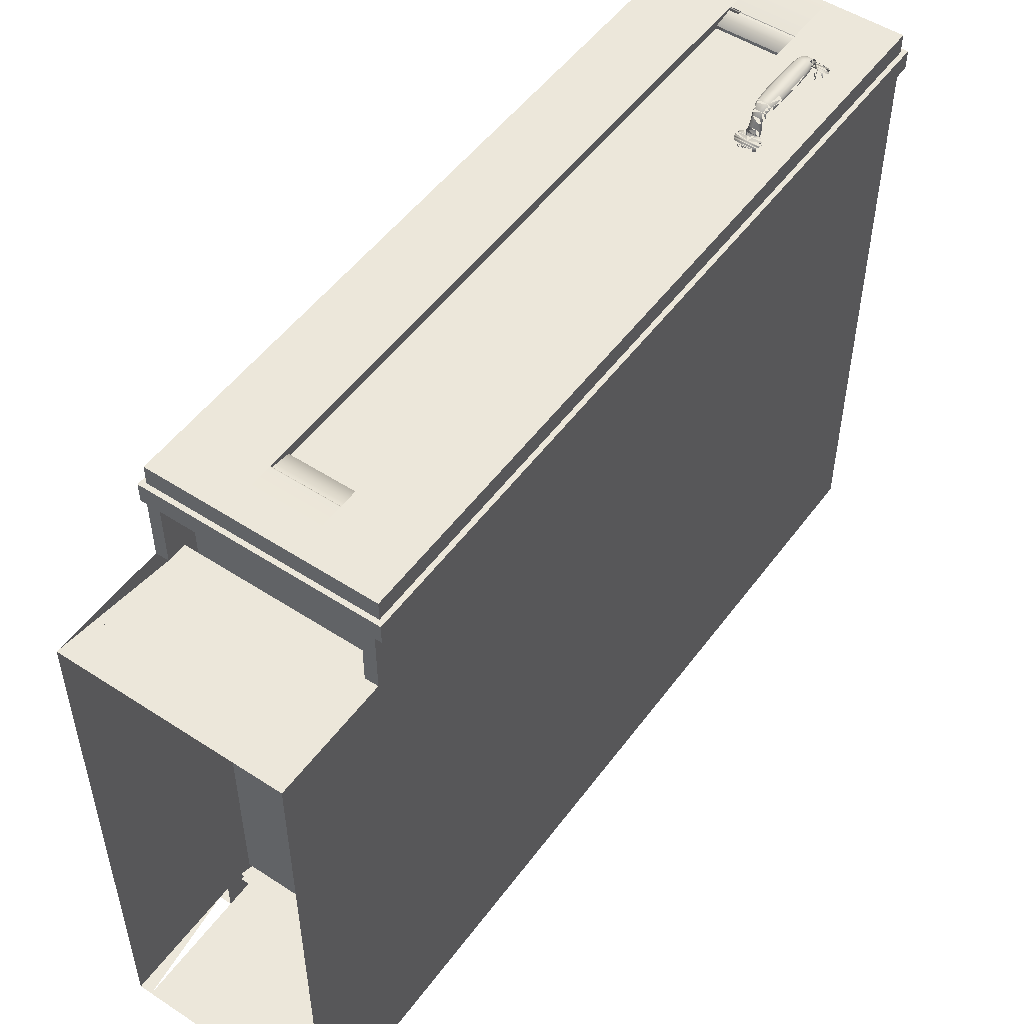
<metadata>
{"format":"obj","ext":"obj","renderer":"f3d","projection":"perspective","resolution":1024,"background":"white","views":[{"elev":51.3,"azim":35.3,"up":"+Z"}]}
</metadata>
<code>
v -0.1702 0.7067 -0.5445
v 0.165 0.5726 -0.5445
v -0.1702 0.5726 -0.5445
v 0.165 0.7067 -0.5445
v -0.1702 0.5726 -0.5109
v 0.165 0.7067 -0.5109
v 0.165 0.5726 -0.5109
v -0.1702 0.7067 -0.5109
v -0.1702 0.6509 -0.5109
v 0.165 0.6509 -0.5109
v 0.165 0.6732 0.4946
v -0.1702 0.6732 -0.5109
v -0.1702 0.6732 0.4946
v 0.165 0.6732 -0.5109
v 0.165 0.6509 -0.5109
v 0.165 0.6509 0.4946
v -0.1702 0.6509 -0.5109
v -0.1702 0.6509 0.4946
v 0.05602 0.6983 0.5282
v -0.06129 0.6983 0.5617
v 0.05602 0.6983 0.5617
v -0.06129 0.6983 0.5282
v 0.05602 0.6029 0.5617
v -0.06129 0.5643 0.5282
v -0.06129 0.6029 0.5617
v 0.05602 0.6003 0.5563
v 0.05602 0.5643 0.5282
v -0.06129 0.6003 0.5563
v 0.05602 0.6016 0.5613
v 0.05602 0.5643 0.5505
v -0.06129 0.5643 0.5505
v -0.06129 0.6016 0.5613
v 0.05602 0.6006 0.5604
v -0.06129 0.6006 0.5604
v 0.05602 0.6003 0.5591
v -0.06129 0.6003 0.5591
v 0.1873 -0.6341 -0.5445
v 0.165 -0.6341 -0.5445
v 0.1873 0.7067 -0.5445
v 0.165 0.7067 -0.5445
v 0.1873 -0.6341 0.3885
v 0.165 0.7067 0.3885
v 0.1873 0.7067 0.3885
v 0.165 -0.6341 0.3885
v -0.1367 -0.6341 0.4946
v -0.2038 -0.6341 0.5282
v -0.2038 -0.6341 0.4946
v -0.1367 -0.6341 0.5282
v -0.2038 0.7067 0.4946
v -0.1367 0.7067 0.5282
v -0.2038 0.7067 0.5282
v -0.1367 0.7067 0.4946
v 0.1314 -0.567 0.5282
v -0.1367 -0.6341 0.5282
v 0.1314 -0.6341 0.5282
v -0.1367 -0.567 0.5282
v 0.1314 -0.6341 0.4946
v -0.1367 -0.567 0.4946
v -0.1367 -0.6341 0.4946
v 0.1314 -0.567 0.4946
v 0.1077 0.4439 0.6089
v 0.108 0.4193 0.6089
v 0.113 0.4193 0.6134
v 0.1077 0.4439 0.602
v 0.1143 0.3989 0.6134
v 0.1127 0.4439 0.6134
v 0.108 0.4193 0.602
v 0.1077 0.4525 0.602
v 0.1097 0.3989 0.6089
v 0.1332 0.4193 0.6134
v 0.1077 0.4612 0.6089
v 0.1334 0.4439 0.6134
v 0.1384 0.4439 0.602
v 0.1147 0.394 0.6128
v 0.1318 0.3989 0.6134
v 0.1127 0.4612 0.6134
v 0.1334 0.4612 0.6134
v 0.1382 0.4193 0.602
v 0.1097 0.3989 0.602
v 0.1077 0.4612 0.602
v 0.1384 0.4525 0.602
v 0.1102 0.394 0.6078
v 0.1382 0.4193 0.6089
v 0.1384 0.4439 0.6089
v 0.113 0.4857 0.6134
v 0.1384 0.4612 0.6089
v 0.108 0.4858 0.6089
v 0.1151 0.3892 0.6114
v 0.1314 0.394 0.6128
v 0.1365 0.3989 0.6089
v 0.1332 0.4857 0.6134
v 0.1365 0.3989 0.602
v 0.1102 0.394 0.601
v 0.108 0.4858 0.602
v 0.1384 0.4612 0.602
v 0.111 0.3892 0.606
v 0.1143 0.5062 0.6134
v 0.1318 0.5062 0.6134
v 0.1382 0.4858 0.6089
v 0.1359 0.394 0.601
v 0.1097 0.5062 0.6089
v 0.1155 0.384 0.6088
v 0.131 0.3892 0.6114
v 0.1359 0.394 0.6078
v 0.1351 0.3892 0.5982
v 0.111 0.3892 0.5982
v 0.1097 0.5062 0.602
v 0.1382 0.4858 0.602
v 0.1122 0.384 0.6028
v 0.1306 0.384 0.6088
v 0.1147 0.511 0.6128
v 0.1314 0.511 0.6128
v 0.1365 0.5062 0.6089
v 0.1351 0.3892 0.606
v 0.1102 0.511 0.6078
v 0.1365 0.5062 0.602
v 0.116 0.3806 0.6067
v 0.1301 0.3806 0.6067
v 0.1339 0.384 0.5928
v 0.1339 0.384 0.6028
v 0.1122 0.384 0.5928
v 0.1102 0.511 0.601
v 0.1128 0.3806 0.6004
v 0.1151 0.5159 0.6114
v 0.131 0.5159 0.6114
v 0.1359 0.511 0.6078
v 0.111 0.5159 0.606
v 0.1359 0.511 0.601
v 0.1163 0.3776 0.6039
v 0.1333 0.3806 0.6004
v 0.1333 0.3806 0.5863
v 0.1128 0.3806 0.5863
v 0.111 0.5159 0.5982
v 0.1136 0.3776 0.5955
v 0.1298 0.3776 0.6039
v 0.1306 0.521 0.6088
v 0.1155 0.521 0.6088
v 0.1351 0.5159 0.606
v 0.1122 0.521 0.6028
v 0.1351 0.5159 0.5982
v 0.1166 0.3737 0.5998
v 0.1295 0.3737 0.5998
v 0.1325 0.3776 0.5955
v 0.1325 0.3776 0.5741
v 0.1136 0.3776 0.5741
v 0.1122 0.521 0.5928
v 0.1339 0.521 0.5928
v 0.1141 0.3745 0.5892
v 0.1301 0.5245 0.6067
v 0.1339 0.521 0.6028
v 0.116 0.5245 0.6067
v 0.132 0.3745 0.5617
v 0.1128 0.5245 0.6004
v 0.1171 0.3699 0.5928
v 0.1291 0.3699 0.5928
v 0.132 0.3745 0.5892
v 0.1141 0.3745 0.5617
v 0.1128 0.5245 0.5863
v 0.1333 0.5245 0.5863
v 0.1333 0.5245 0.6004
v 0.1139 0.3699 0.5776
v 0.1298 0.5275 0.6039
v 0.1163 0.5275 0.6039
v 0.1322 0.3699 0.5776
v 0.1322 0.3699 0.5617
v 0.1136 0.5275 0.5955
v 0.1168 0.3668 0.5828
v 0.1139 0.3699 0.5617
v 0.1136 0.5275 0.5741
v 0.1325 0.5275 0.5741
v 0.1325 0.5275 0.5955
v 0.1161 0.3651 0.578
v 0.1293 0.3668 0.5828
v 0.1295 0.5314 0.5998
v 0.1166 0.5314 0.5998
v 0.1335 0.3662 0.5743
v 0.1126 0.3662 0.5617
v 0.1141 0.5306 0.5892
v 0.132 0.5306 0.5617
v 0.1126 0.3662 0.5743
v 0.1301 0.3651 0.578
v 0.1335 0.3662 0.5617
v 0.1141 0.5306 0.5617
v 0.132 0.5306 0.5892
v 0.1161 0.3635 0.5747
v 0.1291 0.5352 0.5928
v 0.1171 0.5352 0.5928
v 0.1371 0.3656 0.5728
v 0.13 0.3635 0.5747
v 0.1371 0.3656 0.5617
v 0.109 0.3656 0.5617
v 0.1139 0.5352 0.5776
v 0.1139 0.5352 0.5617
v 0.1322 0.5352 0.5776
v 0.1185 0.3602 0.5714
v 0.1276 0.3602 0.5714
v 0.109 0.3656 0.5728
v 0.1322 0.5352 0.5617
v 0.1231 0.3602 0.5714
v 0.1168 0.5383 0.5828
v 0.1404 0.3646 0.5721
v 0.1404 0.3646 0.5617
v 0.1057 0.3646 0.5617
v 0.1126 0.5389 0.5617
v 0.1335 0.5389 0.5743
v 0.1293 0.5383 0.5828
v 0.1057 0.3646 0.5721
v 0.1231 0.3539 0.5682
v 0.1161 0.54 0.578
v 0.1441 0.3615 0.5708
v 0.1126 0.5389 0.5743
v 0.1335 0.5389 0.5617
v 0.1301 0.54 0.578
v 0.102 0.3615 0.5708
v 0.1009 0.3598 0.57
v 0.1425 0.3633 0.5716
v 0.1452 0.3598 0.57
v 0.1425 0.3633 0.5617
v 0.1036 0.3633 0.5617
v 0.109 0.5394 0.5728
v 0.109 0.5394 0.5617
v 0.1371 0.5394 0.5617
v 0.13 0.5416 0.5747
v 0.1036 0.3633 0.5716
v 0.1007 0.3567 0.5689
v 0.1161 0.5416 0.5747
v 0.1441 0.3615 0.5617
v 0.1454 0.3567 0.5689
v 0.1185 0.5449 0.5714
v 0.1371 0.5394 0.5728
v 0.1276 0.5449 0.5714
v 0.102 0.3615 0.5617
v 0.1009 0.3598 0.5617
v 0.1007 0.3567 0.5617
v 0.1012 0.3539 0.5682
v 0.1452 0.3598 0.5617
v 0.145 0.3539 0.5682
v 0.1057 0.5405 0.5721
v 0.1057 0.5405 0.5617
v 0.1404 0.5405 0.5617
v 0.1231 0.5449 0.5714
v 0.1017 0.3518 0.5617
v 0.1444 0.3518 0.5617
v 0.1454 0.3567 0.5617
v 0.1036 0.5418 0.5716
v 0.1404 0.5405 0.5721
v 0.1231 0.5511 0.5682
v 0.1017 0.3518 0.5681
v 0.1444 0.3518 0.5681
v 0.102 0.5436 0.5708
v 0.1036 0.5418 0.5617
v 0.1425 0.5418 0.5617
v 0.1425 0.5418 0.5716
v 0.1452 0.5453 0.57
v 0.1038 0.3476 0.5617
v 0.1009 0.5453 0.57
v 0.1423 0.3476 0.5617
v 0.102 0.5436 0.5617
v 0.1441 0.5436 0.5708
v 0.1454 0.5483 0.5689
v 0.1028 0.349 0.5679
v 0.1007 0.5483 0.5689
v 0.1433 0.349 0.5679
v 0.1009 0.5453 0.5617
v 0.1441 0.5436 0.5617
v 0.1452 0.5453 0.5617
v 0.145 0.5511 0.5682
v 0.1382 0.3443 0.5617
v 0.1038 0.3476 0.5679
v 0.1012 0.5511 0.5682
v 0.1007 0.5483 0.5617
v 0.1423 0.3476 0.5679
v 0.1454 0.5483 0.5617
v 0.1444 0.5533 0.5617
v 0.1079 0.3443 0.5617
v 0.1382 0.3443 0.5679
v 0.1017 0.5533 0.5617
v 0.1017 0.5533 0.5681
v 0.1444 0.5533 0.5681
v 0.1137 0.3419 0.5617
v 0.1368 0.3437 0.5679
v 0.1079 0.3443 0.5679
v 0.1423 0.5575 0.5617
v 0.1325 0.3419 0.5617
v 0.1132 0.3421 0.567
v 0.1093 0.3437 0.5679
v 0.1038 0.5575 0.5617
v 0.1433 0.556 0.5679
v 0.1279 0.3412 0.5617
v 0.1137 0.3419 0.5668
v 0.1329 0.3421 0.567
v 0.1028 0.556 0.5679
v 0.1079 0.5607 0.5617
v 0.1423 0.5575 0.5679
v 0.1182 0.3412 0.5617
v 0.1279 0.3412 0.5658
v 0.1182 0.3412 0.5658
v 0.1325 0.3419 0.5668
v 0.1038 0.5575 0.5679
v 0.1079 0.5607 0.5679
v 0.1382 0.5607 0.5617
v 0.1258 0.3408 0.5617
v 0.1258 0.3408 0.5643
v 0.1231 0.3412 0.5658
v 0.1093 0.5613 0.5679
v 0.1137 0.5632 0.5617
v 0.1382 0.5607 0.5679
v 0.1203 0.3408 0.5617
v 0.1231 0.3408 0.5643
v 0.1132 0.563 0.567
v 0.1368 0.5613 0.5679
v 0.1137 0.5632 0.5668
v 0.1325 0.5632 0.5617
v 0.1231 0.3408 0.5617
v 0.1203 0.3408 0.5643
v 0.1329 0.563 0.567
v 0.1182 0.5639 0.5658
v 0.1182 0.5639 0.5617
v 0.1325 0.5632 0.5668
v 0.1279 0.5639 0.5617
v 0.1231 0.5639 0.5658
v 0.1279 0.5639 0.5658
v 0.1203 0.5642 0.5617
v 0.1203 0.5643 0.5643
v 0.1258 0.5642 0.5617
v 0.1258 0.5643 0.5643
v 0.1231 0.5643 0.5643
v 0.1231 0.5643 0.5617
v 0.1314 0.7067 0.5282
v -0.1367 0.6397 0.5282
v 0.1314 0.6397 0.5282
v -0.1367 0.7067 0.5282
v 0.1314 0.6397 0.4946
v -0.1367 0.7067 0.4946
v -0.1367 0.6397 0.4946
v 0.1314 0.7067 0.4946
v 0.1314 -0.5726 -0.5109
v -0.1702 -0.5726 -0.5109
v 0.1314 -0.4806 -0.5109
v -0.1702 -0.4806 -0.5109
v -0.01381 0.6509 -0.4942
v 0.008538 -0.5782 -0.4942
v -0.01381 -0.5782 -0.4942
v 0.008538 0.6509 -0.4942
v 0.008538 -0.5782 0.4946
v -0.01381 -0.5782 0.4946
v 0.008538 0.6509 0.4946
v -0.01381 0.6509 0.4946
v -0.06129 0.6983 0.5617
v -0.1954 -0.6257 0.5617
v -0.06129 -0.6257 0.5617
v -0.1954 0.6983 0.5617
v -0.06129 -0.6257 0.5282
v -0.1954 0.6983 0.5282
v -0.1954 -0.6257 0.5282
v -0.06129 0.6983 0.5282
v 0.1873 -0.8352 -0.5445
v 0.165 -0.8352 -0.5445
v 0.1873 -0.6341 -0.5445
v 0.165 -0.6341 -0.5445
v 0.1873 -0.8352 0.3885
v 0.1873 -0.6341 0.3885
v 0.165 -0.6341 0.3885
v 0.165 -0.8352 0.3885
v -0.1702 -0.5726 -0.5109
v 0.165 -0.5726 -0.5445
v -0.1702 -0.5726 -0.5445
v 0.165 -0.5726 -0.5109
v 0.165 -0.8352 -0.5445
v -0.1702 -0.8352 -0.5445
v 0.1985 -0.6341 0.4946
v 0.1314 -0.6341 0.5282
v 0.1314 -0.6341 0.4946
v 0.1985 -0.6341 0.5282
v 0.1314 0.7067 0.4946
v 0.1985 0.7067 0.5282
v 0.1314 0.7067 0.5282
v 0.1985 0.7067 0.4946
v 0.1873 0.7067 0.4946
v 0.1873 0.7067 0.3885
v 0.165 0.7067 0.4946
v 0.1873 -0.6341 0.4946
v 0.165 0.7067 0.3885
v 0.1873 -0.6341 0.3885
v 0.165 -0.6341 0.3885
v 0.165 -0.6341 0.4946
v 0.05602 -0.4916 0.5282
v -0.06129 -0.4916 0.5505
v 0.05602 -0.4916 0.5505
v -0.06129 -0.4916 0.5282
v 0.05602 -0.5276 0.5563
v -0.06129 -0.6257 0.5282
v -0.06129 -0.5276 0.5563
v 0.05602 -0.6257 0.5282
v -0.06129 -0.5276 0.5591
v 0.05602 -0.5279 0.5604
v 0.05602 -0.6257 0.5617
v 0.05602 -0.5276 0.5591
v 0.05602 -0.5289 0.5613
v -0.06129 -0.6257 0.5617
v 0.05602 -0.5302 0.5617
v -0.06129 -0.5279 0.5604
v -0.06129 -0.5289 0.5613
v -0.06129 -0.5302 0.5617
v 0.05602 0.5643 0.5449
v -0.06129 -0.4916 0.5449
v 0.05602 -0.4916 0.5449
v -0.06129 0.5643 0.5449
v -0.1702 0.7067 0.4946
v -0.1926 0.7067 0.3885
v -0.1926 0.7067 0.4946
v -0.1702 0.7067 0.3885
v -0.1926 -0.6341 0.4946
v -0.1702 -0.6341 0.3885
v -0.1926 -0.6341 0.3885
v -0.1702 -0.6341 0.4946
v -0.1702 0.6509 -0.5109
v 0.165 -0.6005 -0.5109
v -0.1702 -0.6005 -0.5109
v 0.165 0.6509 -0.5109
v 0.165 0.6509 -0.4942
v -0.1702 0.6509 -0.4942
v -0.1702 -0.6005 -0.4942
v 0.165 -0.6005 -0.4942
v -0.06129 0.5643 0.5282
v 0.05602 -0.4916 0.5282
v -0.06129 -0.4916 0.5282
v 0.05602 0.5643 0.5282
v -0.1926 0.7067 -0.5445
v -0.1702 -0.6341 -0.5445
v -0.1926 -0.6341 -0.5445
v -0.1702 0.7067 -0.5445
v -0.1926 -0.6341 0.3885
v -0.1702 0.7067 0.3885
v -0.1926 0.7067 0.3885
v -0.1702 -0.6341 0.3885
v 0.165 -0.6005 0.3885
v -0.1702 -0.8352 0.3885
v 0.165 -0.8352 0.3885
v -0.1702 -0.6005 0.3885
v 0.1901 0.6983 0.5617
v 0.05602 -0.6257 0.5617
v 0.1901 -0.6257 0.5617
v 0.05602 0.6983 0.5617
v 0.1901 -0.6257 0.5282
v 0.05602 0.6983 0.5282
v 0.05602 -0.6257 0.5282
v 0.1901 0.6983 0.5282
v 0.165 -0.5782 0.4946
v -0.1702 -0.5782 -0.4942
v -0.1702 -0.5782 0.4946
v 0.165 -0.5782 -0.4942
v -0.1926 -0.6341 -0.5445
v -0.1702 -0.8352 -0.5445
v -0.1926 -0.8352 -0.5445
v -0.1702 -0.6341 -0.5445
v -0.1926 -0.8352 0.3885
v -0.1926 -0.6341 0.3885
v -0.1702 -0.6341 0.3885
v -0.1702 -0.8352 0.3885
f 1 2 3
f 2 1 4
f 2 5 3
f 1 6 4
f 5 2 7
f 6 1 8
f 3 2 1
f 4 1 2
f 3 5 2
f 4 6 1
f 7 2 5
f 8 1 6
f 11 12 13
f 12 11 14
f 16 17 15
f 13 12 11
f 14 11 12
f 15 17 16
f 18 16 17
f 19 20 21
f 20 19 22
f 20 23 21
f 23 20 25
f 30 28 31
f 34 29 32
f 29 34 33
f 28 30 26
f 21 20 19
f 22 19 20
f 21 23 20
f 25 20 23
f 23 29 25
f 31 28 30
f 32 29 34
f 33 34 29
f 26 30 28
f 37 38 39
f 40 39 38
f 40 42 39
f 40 38 42
f 43 39 42
f 44 42 38
f 39 38 37
f 38 39 40
f 41 39 37
f 39 42 40
f 42 38 40
f 39 41 43
f 38 42 44
f 37 39 41
f 43 41 39
f 45 46 47
f 46 45 48
f 49 45 47
f 45 49 52
f 50 49 51
f 49 50 52
f 47 46 45
f 48 45 46
f 47 49 46
f 47 45 49
f 48 46 50
f 51 46 49
f 52 49 45
f 51 50 46
f 51 49 50
f 52 50 49
f 46 49 47
f 50 46 48
f 49 46 51
f 50 45 52
f 46 50 51
f 53 54 55
f 54 53 56
f 54 57 55
f 57 54 59
f 55 54 53
f 55 57 54
f 59 54 57
f 61 62 63
f 64 62 61
f 63 62 65
f 66 61 63
f 62 64 67
f 61 68 64
f 62 69 65
f 65 70 63
f 66 71 61
f 63 72 66
f 67 69 62
f 70 65 75
f 63 70 72
f 71 66 76
f 66 72 77
f 74 69 82
f 74 75 65
f 72 70 84
f 66 77 76
f 85 71 76
f 72 86 77
f 73 83 78
f 87 80 71
f 81 84 73
f 75 74 89
f 83 75 90
f 84 70 83
f 86 72 84
f 76 77 91
f 87 71 85
f 76 91 85
f 91 77 86
f 83 73 84
f 80 87 94
f 88 82 96
f 90 75 89
f 97 87 85
f 85 91 98
f 99 91 86
f 78 90 92
f 88 96 102
f 89 88 103
f 89 104 90
f 97 101 87
f 85 98 97
f 98 91 99
f 96 93 106
f 94 101 107
f 110 88 102
f 88 110 103
f 112 97 98
f 98 99 113
f 99 95 108
f 115 107 101
f 102 109 117
f 102 118 110
f 103 114 104
f 111 115 101
f 97 112 111
f 112 98 113
f 108 113 99
f 107 115 122
f 113 108 116
f 117 109 123
f 118 102 117
f 110 120 114
f 125 111 112
f 112 113 126
f 121 123 109
f 118 130 120
f 111 125 124
f 130 119 120
f 123 121 132
f 126 116 128
f 118 129 135
f 136 124 125
f 124 137 127
f 125 126 138
f 129 134 141
f 129 142 135
f 124 136 137
f 125 138 136
f 134 132 145
f 142 129 141
f 135 142 143
f 149 137 136
f 136 138 150
f 137 151 139
f 145 148 134
f 142 156 143
f 137 149 151
f 151 153 139
f 144 156 152
f 156 144 143
f 145 152 157
f 148 145 157
f 154 148 161
f 155 141 154
f 162 151 149
f 149 150 160
f 151 163 153
f 164 152 156
f 157 161 148
f 167 155 154
f 155 164 156
f 151 162 163
f 161 157 168
f 155 167 173
f 155 173 164
f 174 163 162
f 162 160 171
f 163 175 166
f 177 161 168
f 178 169 166
f 163 174 175
f 162 171 174
f 161 177 180
f 184 170 179
f 170 184 171
f 173 172 181
f 186 175 174
f 174 171 184
f 172 189 181
f 175 186 187
f 187 192 178
f 176 196 188
f 196 176 189
f 183 192 193
f 194 179 198
f 186 184 194
f 185 195 199
f 189 185 199
f 186 200 187
f 187 200 192
f 188 196 201
f 197 207 195
f 200 186 206
f 190 201 202
f 197 203 207
f 213 194 205
f 206 194 213
f 207 214 195
f 195 215 208
f 209 211 192
f 210 196 217
f 196 208 217
f 223 213 205
f 229 220 211
f 223 209 213
f 224 232 214
f 225 235 208
f 209 223 226
f 228 236 217
f 229 238 220
f 231 205 230
f 234 215 233
f 241 226 223
f 221 238 239
f 230 240 246
f 231 230 246
f 235 242 248
f 248 237 235
f 245 229 250
f 247 231 254
f 248 249 237
f 247 256 229
f 254 231 259
f 247 254 260
f 261 249 248
f 247 262 256
f 267 247 260
f 249 261 263
f 257 276 268
f 269 272 261
f 276 257 272
f 270 267 278
f 269 276 272
f 278 267 279
f 282 276 269
f 278 287 277
f 286 291 281
f 278 288 292
f 295 290 280
f 301 294 283
f 292 294 299
f 294 301 307
f 298 285 296
f 296 285 304
f 297 309 304
f 299 294 307
f 310 293 305
f 313 307 301
f 303 304 309
f 317 306 312
f 307 313 311
f 319 310 316
f 310 319 322
f 319 320 322
f 63 62 61
f 65 62 63
f 63 61 66
f 67 64 62
f 65 69 62
f 63 70 65
f 61 71 66
f 66 72 63
f 65 74 69
f 75 65 70
f 72 70 63
f 76 66 71
f 77 72 66
f 79 67 69
f 80 71 68
f 65 75 74
f 83 75 70
f 84 70 72
f 76 77 66
f 76 71 85
f 77 86 72
f 78 83 73
f 88 82 74
f 89 74 75
f 90 75 83
f 83 70 84
f 91 77 76
f 85 71 87
f 85 91 76
f 86 77 91
f 84 73 83
f 93 79 82
f 94 87 80
f 74 89 88
f 85 87 97
f 98 91 85
f 86 91 99
f 87 94 101
f 95 81 86
f 90 104 89
f 87 101 97
f 97 98 85
f 99 91 98
f 86 99 95
f 90 92 104
f 100 104 92
f 107 101 94
f 102 88 110
f 103 110 88
f 98 97 112
f 113 99 98
f 108 95 99
f 105 114 100
f 110 118 102
f 104 114 103
f 111 112 97
f 121 106 109
f 116 108 113
f 123 109 117
f 115 124 111
f 126 113 112
f 113 126 116
f 129 123 117
f 117 118 129
f 124 125 111
f 115 127 124
f 133 127 122
f 134 123 129
f 125 124 136
f 127 133 139
f 141 134 129
f 135 142 129
f 130 143 135
f 136 138 125
f 143 142 135
f 152 144 132
f 145 152 132
f 134 148 145
f 139 146 153
f 138 150 140
f 142 155 141
f 152 156 144
f 143 144 156
f 157 152 145
f 158 153 146
f 150 160 147
f 161 148 154
f 156 155 142
f 149 151 162
f 160 150 149
f 159 147 160
f 154 155 167
f 156 164 155
f 163 162 151
f 165 164 152
f 168 157 161
f 169 166 158
f 160 171 159
f 173 167 155
f 166 175 163
f 166 169 178
f 180 161 172
f 167 173 172
f 164 181 173
f 175 174 163
f 174 171 162
f 183 178 169
f 183 169 179
f 181 172 173
f 174 175 186
f 178 187 175
f 176 182 188
f 181 176 189
f 178 183 192
f 184 194 179
f 187 186 175
f 190 188 182
f 193 192 183
f 194 184 186
f 195 197 180
f 187 200 186
f 201 196 188
f 191 197 203
f 206 194 186
f 195 207 197
f 199 208 195
f 206 186 200
f 196 201 210
f 208 199 196
f 195 214 207
f 208 215 195
f 201 202 216
f 217 208 196
f 205 213 223
f 213 206 209
f 208 225 215
f 228 208 217
f 211 220 229
f 213 209 223
f 229 226 211
f 237 208 228
f 220 238 229
f 230 205 231
f 223 226 241
f 241 226 229
f 244 228 236
f 246 230 231
f 231 241 247
f 235 237 248
f 243 249 237
f 254 231 247
f 237 249 248
f 229 256 247
f 259 253 231
f 259 231 254
f 261 255 248
f 248 249 261
f 256 262 247
f 254 260 266
f 263 261 249
f 247 262 270
f 263 257 272
f 264 271 256
f 255 269 275
f 263 272 261
f 278 267 270
f 279 274 267
f 282 275 269
f 272 276 269
f 277 278 270
f 279 267 278
f 284 281 268
f 288 279 278
f 286 285 275
f 292 288 278
f 283 288 294
f 289 296 284
f 288 292 294
f 293 300 287
f 297 295 290
f 299 294 292
f 299 287 300
f 296 285 298
f 307 294 299
f 300 307 299
f 305 293 310
f 306 312 293
f 317 321 310
f 322 319 310
f 321 322 310
f 327 326 321
f 329 330 331
f 330 329 332
f 329 334 332
f 334 329 336
f 331 330 329
f 332 329 330
f 332 334 329
f 336 329 334
f 335 333 334
f 336 334 333
f 334 333 335
f 333 334 336
f 339 338 337
f 338 339 337
f 338 339 340
f 345 343 342
f 343 345 346
f 342 343 345
f 346 345 343
f 349 350 351
f 350 349 352
f 350 353 351
f 353 349 351
f 349 354 352
f 354 350 352
f 353 350 355
f 349 353 356
f 354 349 356
f 350 354 355
f 351 350 349
f 352 349 350
f 351 353 350
f 351 349 353
f 352 354 349
f 352 350 354
f 355 350 353
f 356 353 349
f 356 349 354
f 355 354 350
f 357 358 359
f 360 359 358
f 361 359 357
f 359 361 362
f 361 363 362
f 363 361 364
f 357 359 361
f 362 361 359
f 362 363 361
f 364 361 363
f 365 366 367
f 366 365 368
f 369 367 366
f 367 369 370
f 367 366 365
f 368 365 366
f 366 367 369
f 370 369 367
f 371 372 373
f 372 371 374
f 375 371 373
f 371 375 378
f 376 375 377
f 375 376 378
f 373 372 371
f 374 371 372
f 373 371 375
f 374 376 371
f 374 372 376
f 378 375 371
f 378 371 376
f 377 376 372
f 377 375 376
f 378 376 375
f 371 376 374
f 376 372 374
f 376 371 378
f 372 376 377
f 379 380 381
f 383 381 380
f 383 385 381
f 384 382 385
f 386 381 385
f 386 385 382
f 381 380 379
f 380 382 379
f 380 381 383
f 382 380 384
f 381 385 383
f 385 382 384
f 385 381 386
f 382 385 386
f 379 382 380
f 384 380 382
f 387 388 389
f 388 387 390
f 388 391 389
f 391 388 393
f 395 391 393
f 397 392 394
f 391 395 398
f 392 397 400
f 402 398 395
f 398 402 396
f 396 403 399
f 397 404 400
f 404 397 401
f 403 396 402
f 403 401 399
f 401 403 404
f 389 388 387
f 389 391 388
f 393 388 391
f 393 391 395
f 394 392 397
f 398 395 391
f 400 397 392
f 395 398 402
f 396 402 398
f 400 404 397
f 401 397 404
f 402 396 403
f 399 401 403
f 404 403 401
f 405 406 407
f 406 405 408
f 407 406 405
f 408 405 406
f 409 410 411
f 410 409 412
f 409 414 412
f 414 409 416
f 414 413 415
f 413 414 416
f 411 410 409
f 412 409 410
f 411 413 410
f 412 414 409
f 415 410 413
f 416 409 414
f 416 414 413
f 410 413 411
f 413 410 415
f 417 418 419
f 418 417 420
f 417 421 420
f 421 417 422
f 421 423 424
f 419 418 417
f 420 417 418
f 420 421 417
f 422 417 421
f 424 423 421
f 429 430 431
f 430 429 432
f 429 434 432
f 434 430 432
f 434 429 435
f 430 434 436
f 431 430 429
f 432 429 430
f 431 429 433
f 432 434 429
f 432 430 434
f 435 433 429
f 435 429 434
f 436 434 430
f 433 429 431
f 429 433 435
f 437 438 439
f 438 437 440
f 439 438 437
f 440 437 438
f 441 442 443
f 442 441 444
f 442 445 443
f 445 441 443
f 441 446 444
f 446 442 444
f 445 442 447
f 441 445 448
f 446 441 448
f 442 446 447
f 443 442 441
f 444 441 442
f 443 445 442
f 443 441 445
f 444 446 441
f 444 442 446
f 447 442 445
f 448 445 441
f 448 441 446
f 447 446 442
f 449 450 451
f 450 449 452
f 451 450 449
f 452 449 450
f 453 454 455
f 455 454 453
f 456 453 454
f 455 453 457
f 458 457 453
f 458 459 457
f 460 457 459
f 457 453 455
f 453 457 458
f 459 457 460

</code>
